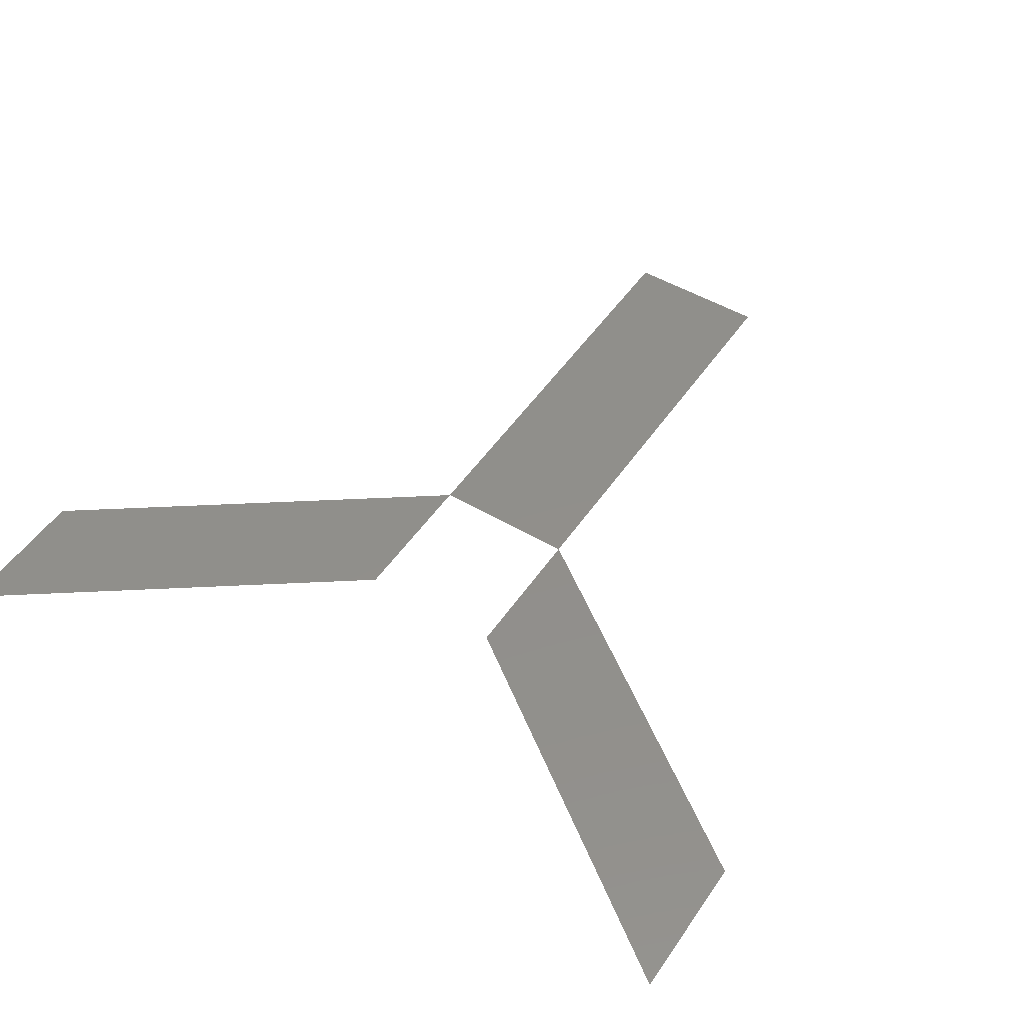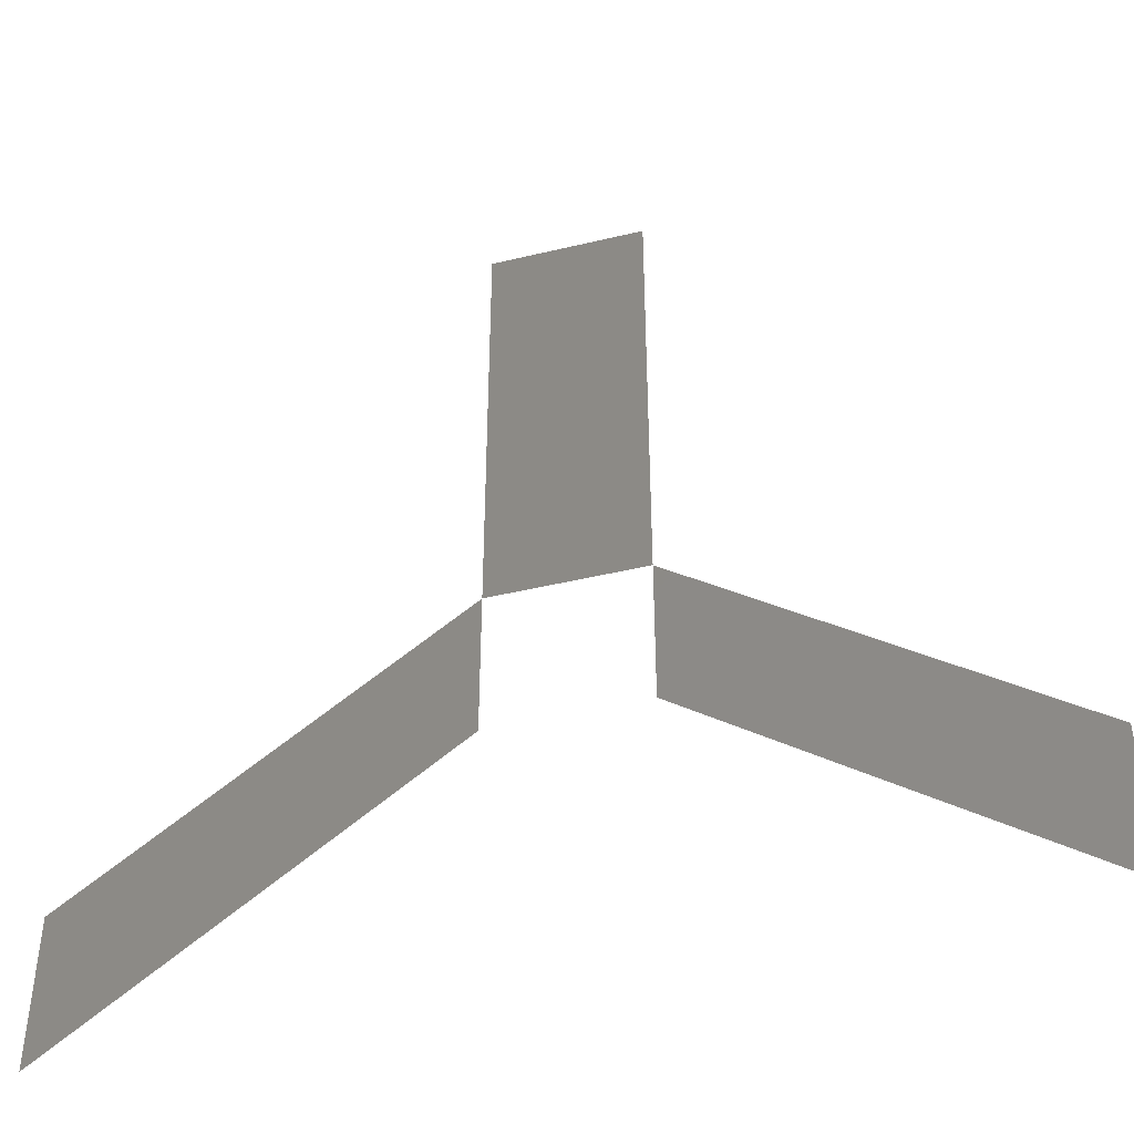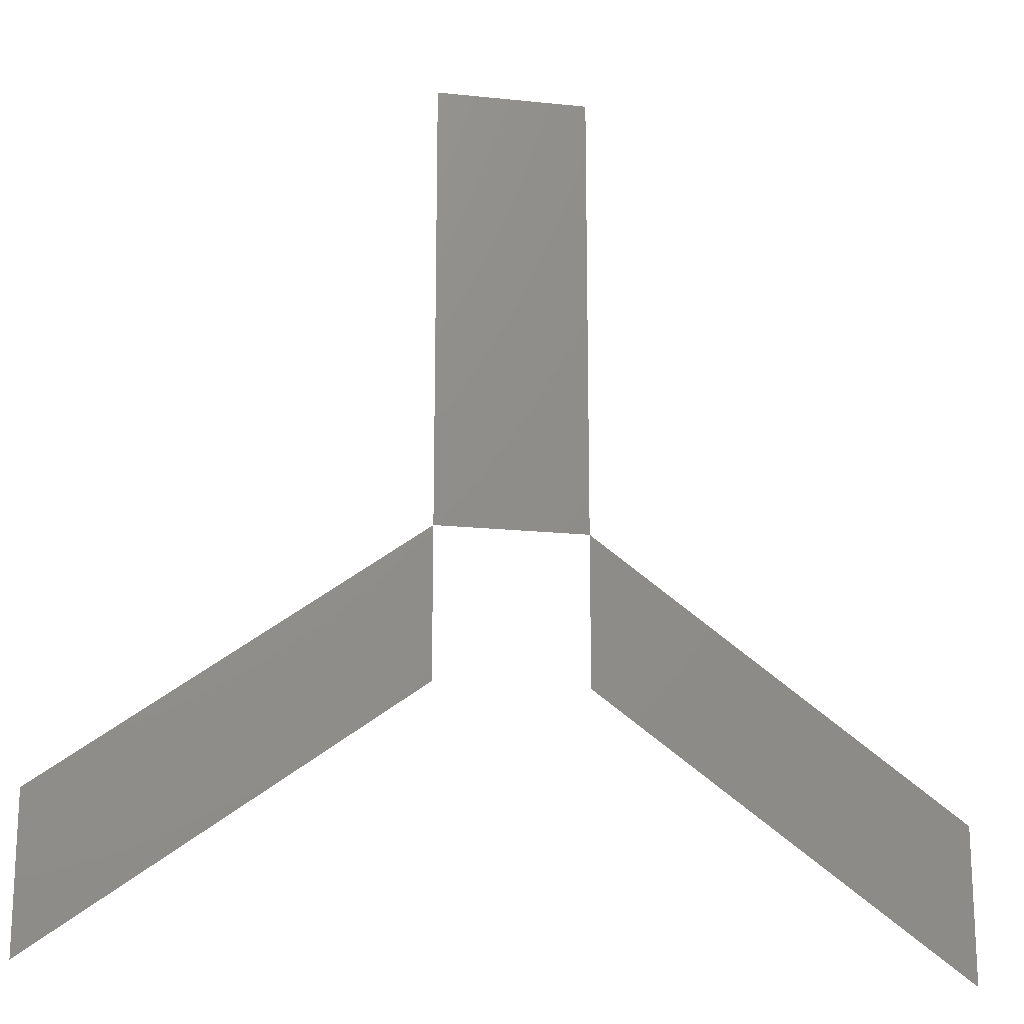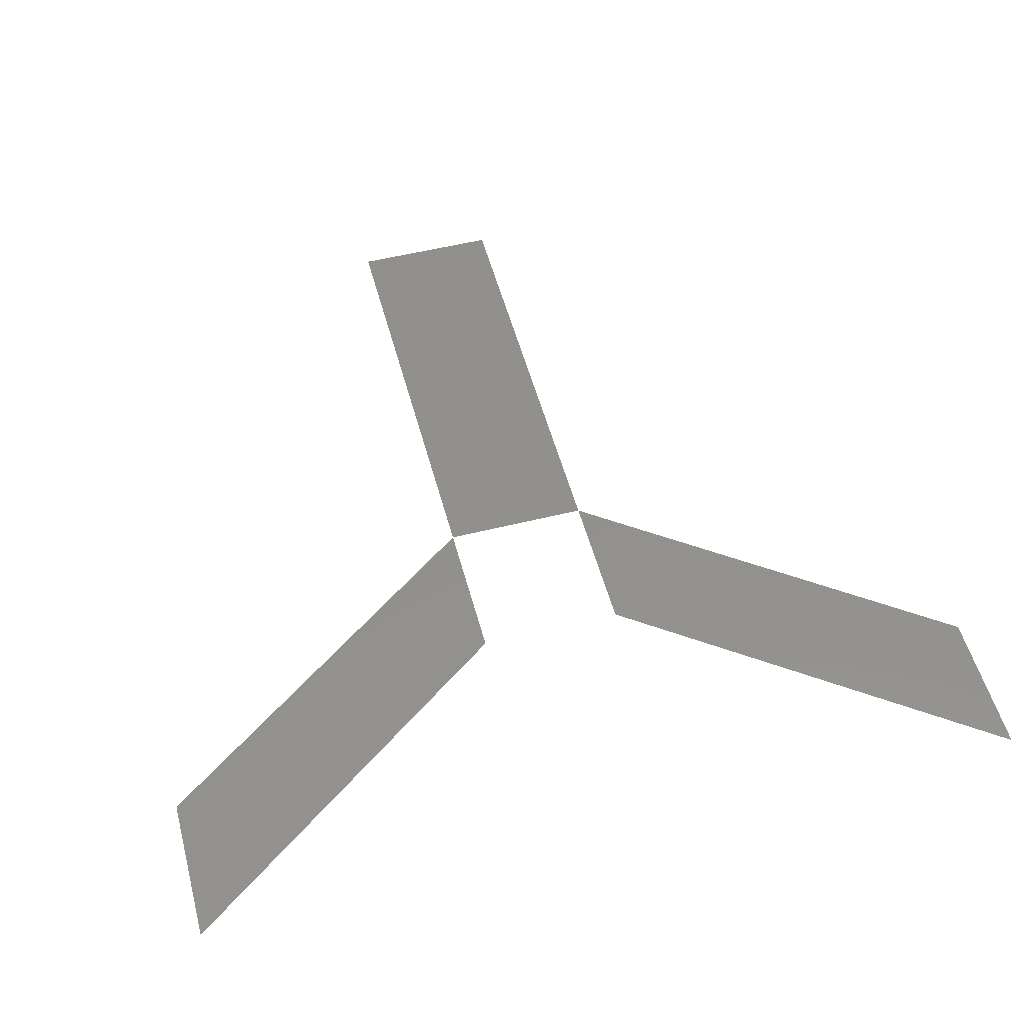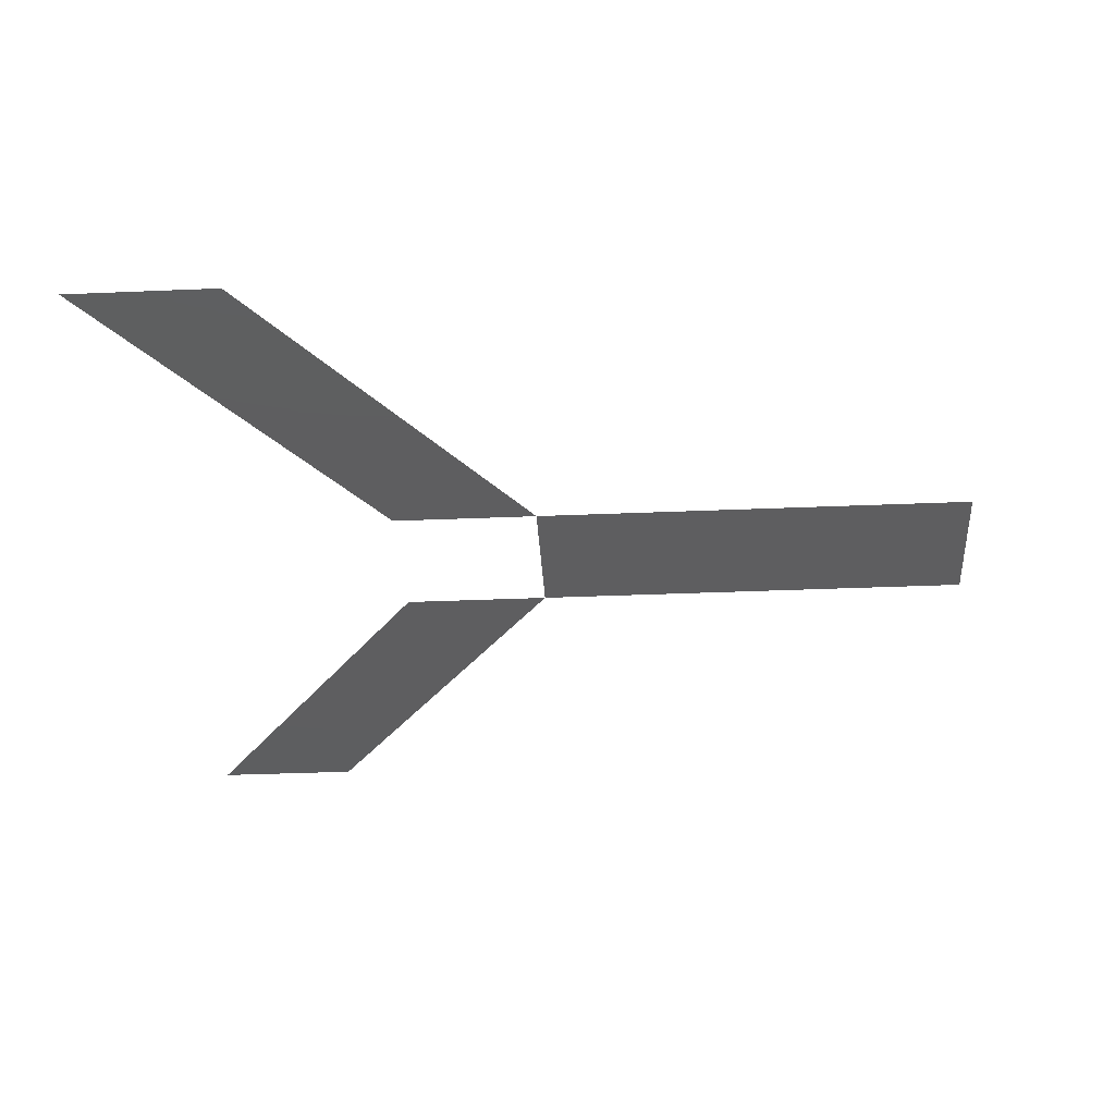
<metadata>
{"format":"stl","ext":"stl","renderer":"f3d","projection":"perspective","resolution":1024,"background":"white","views":[{"elev":49.8,"azim":-147.1,"up":"+Y"},{"elev":-44.8,"azim":-164.4,"up":"+Z"},{"elev":-18.2,"azim":168.4,"up":"+Z"},{"elev":53.3,"azim":165.1,"up":"+Y"},{"elev":-35.5,"azim":-86.8,"up":"+Y"}]}
</metadata>
<code>
# stl→obj: 64 verts, 60 faces
v 2.5 0 2.5
v 3.714 0 1.618
v 2.5 0 -2.5
v 4.927 0 0.7366
v 3.714 0 -3.382
v 6.141 0 -0.145
v 4.927 0 -4.263
v 7.354 0 -1.027
v 6.141 0 -5.145
v 8.568 0 -1.908
v 7.354 0 -6.027
v 9.781 0 -2.79
v 8.568 0 -6.908
v 10.99 0 -3.672
v 9.781 0 -7.79
v 12.21 0 -4.553
v 10.99 0 -8.672
v 13.42 0 -5.435
v 12.21 0 -9.553
v 14.64 0 -6.317
v 13.42 0 -10.44
v 14.64 0 -11.32
v -2.5 0 2.5
v -2.5 0 -2.5
v -3.714 0 1.618
v -3.714 0 -3.382
v -4.927 0 0.7366
v -4.927 0 -4.263
v -6.141 0 -0.145
v -6.141 0 -5.145
v -7.354 0 -1.027
v -7.354 0 -6.027
v -8.568 0 -1.908
v -8.568 0 -6.908
v -9.781 0 -2.79
v -9.781 0 -7.79
v -10.99 0 -3.672
v -10.99 0 -8.672
v -12.21 0 -4.553
v -12.21 0 -9.553
v -13.42 0 -5.435
v -13.42 0 -10.44
v -14.64 0 -6.317
v -14.64 0 -11.32
v -2.5 0 4
v -2.5 0 5.5
v 2.5 0 4
v -2.5 0 7
v 2.5 0 5.5
v -2.5 0 8.5
v 2.5 0 7
v -2.5 0 10
v 2.5 0 8.5
v -2.5 0 11.5
v 2.5 0 10
v -2.5 0 13
v 2.5 0 11.5
v -2.5 0 14.5
v 2.5 0 13
v -2.5 0 16
v 2.5 0 14.5
v -2.5 0 17.5
v 2.5 0 16
v 2.5 0 17.5
f 1 2 3
f 2 4 5
f 4 6 7
f 6 8 9
f 8 10 11
f 10 12 13
f 12 14 15
f 14 16 17
f 16 18 19
f 18 20 21
f 3 2 5
f 5 4 7
f 7 6 9
f 9 8 11
f 11 10 13
f 13 12 15
f 15 14 17
f 17 16 19
f 19 18 21
f 21 20 22
f 23 24 25
f 25 26 27
f 27 28 29
f 29 30 31
f 31 32 33
f 33 34 35
f 35 36 37
f 37 38 39
f 39 40 41
f 41 42 43
f 24 26 25
f 26 28 27
f 28 30 29
f 30 32 31
f 32 34 33
f 34 36 35
f 36 38 37
f 38 40 39
f 40 42 41
f 42 44 43
f 23 45 1
f 45 46 47
f 46 48 49
f 48 50 51
f 50 52 53
f 52 54 55
f 54 56 57
f 56 58 59
f 58 60 61
f 60 62 63
f 1 45 47
f 47 46 49
f 49 48 51
f 51 50 53
f 53 52 55
f 55 54 57
f 57 56 59
f 59 58 61
f 61 60 63
f 63 62 64

</code>
